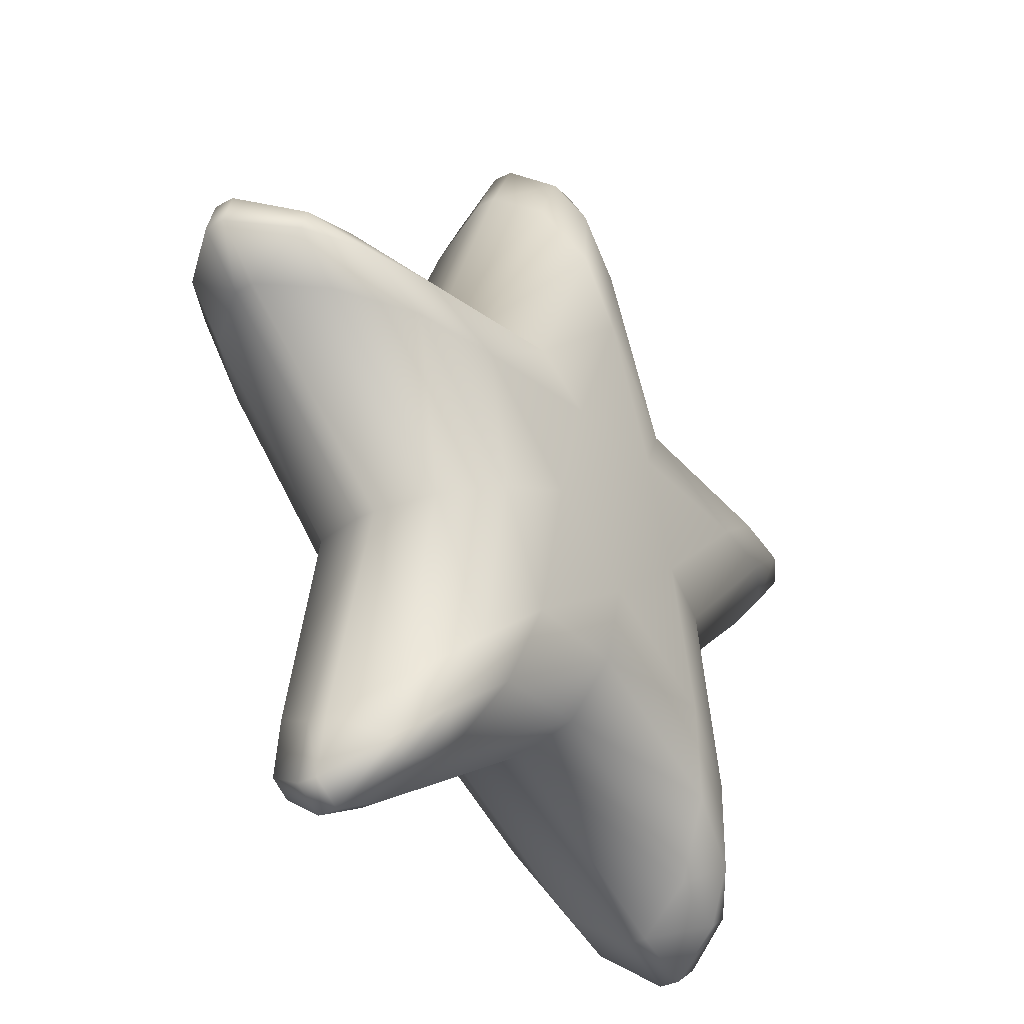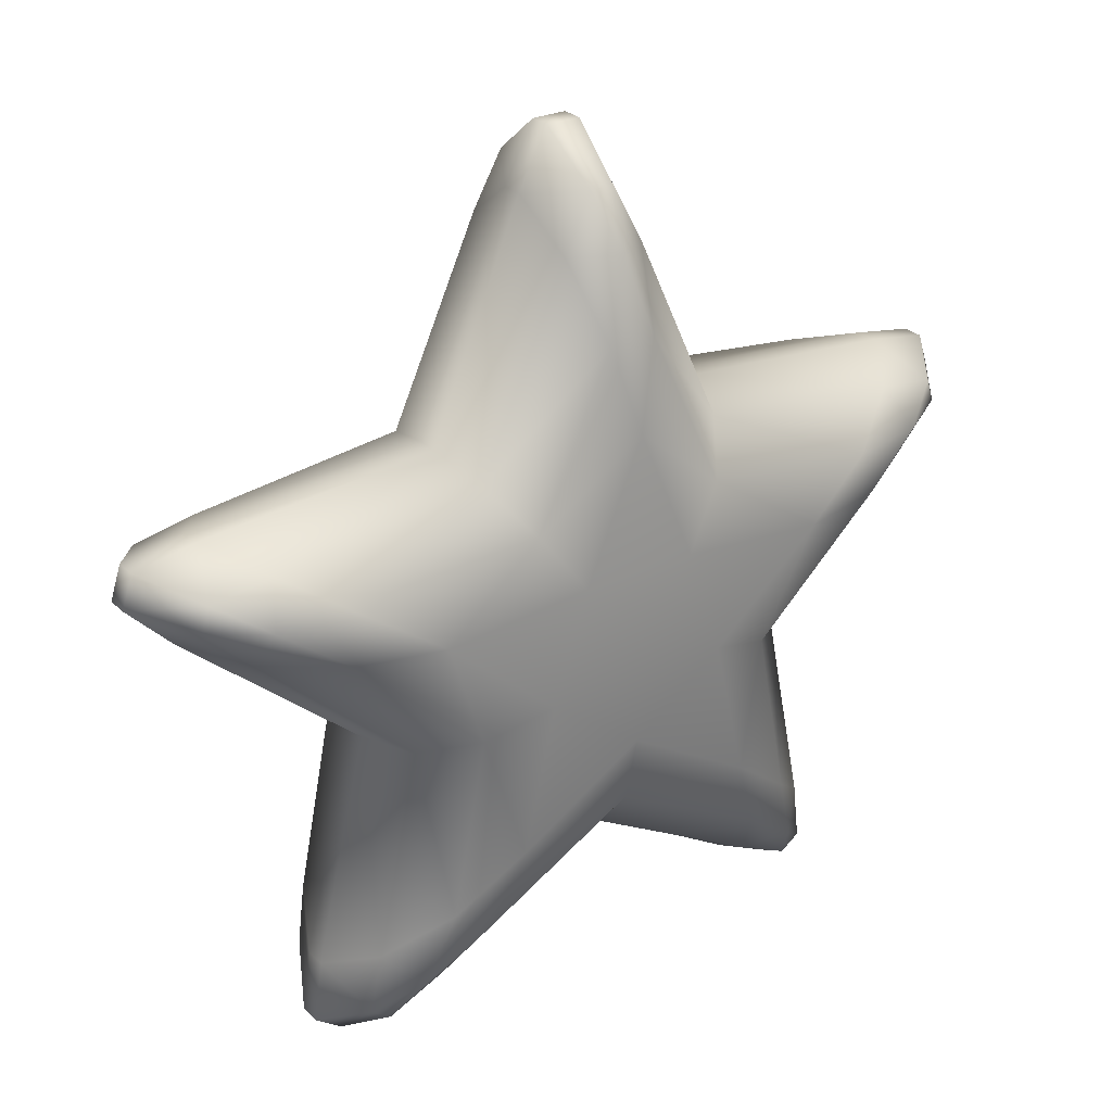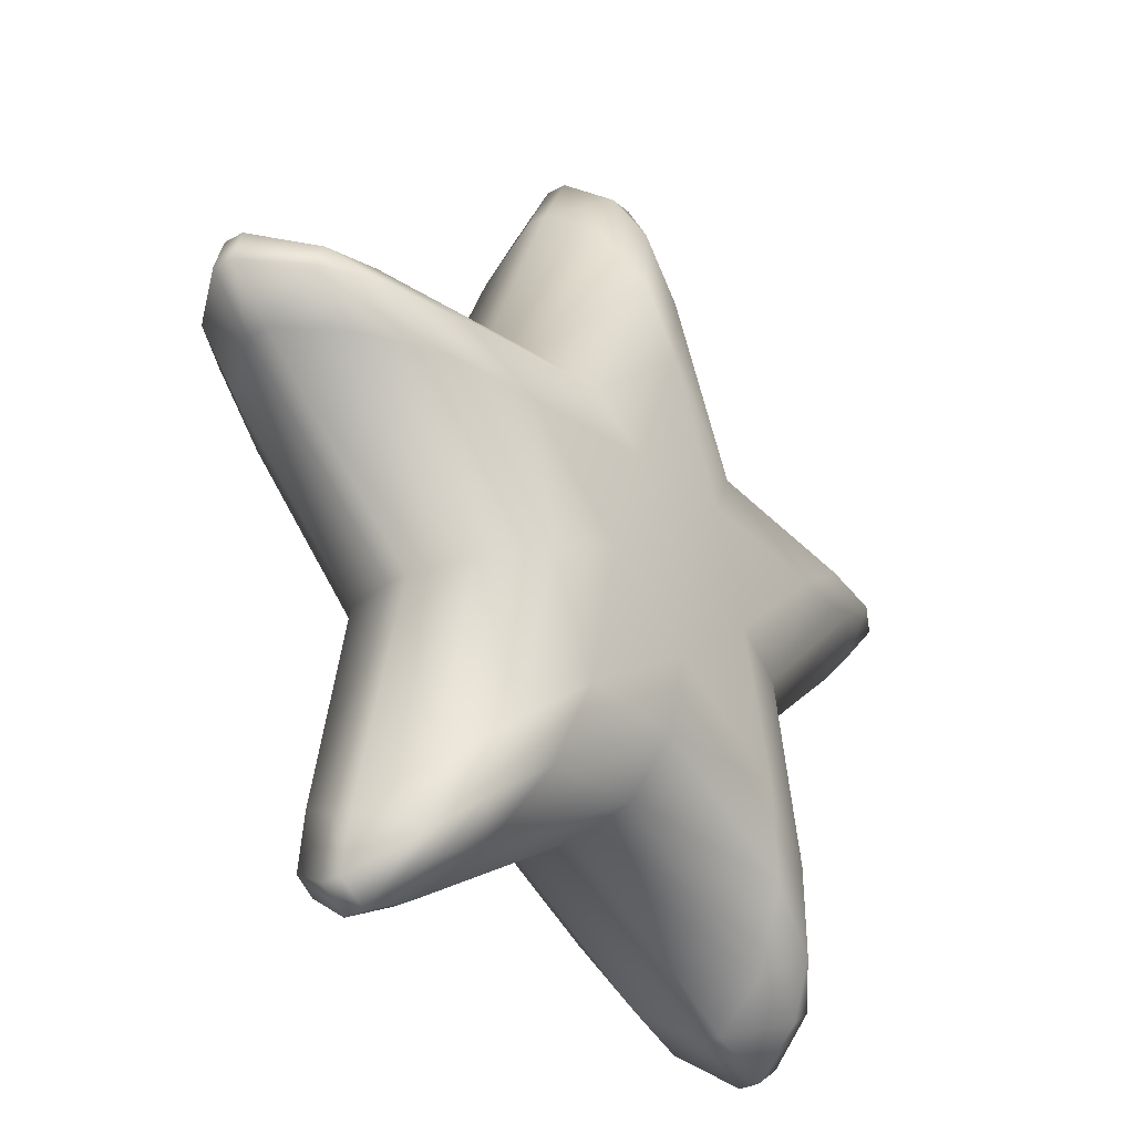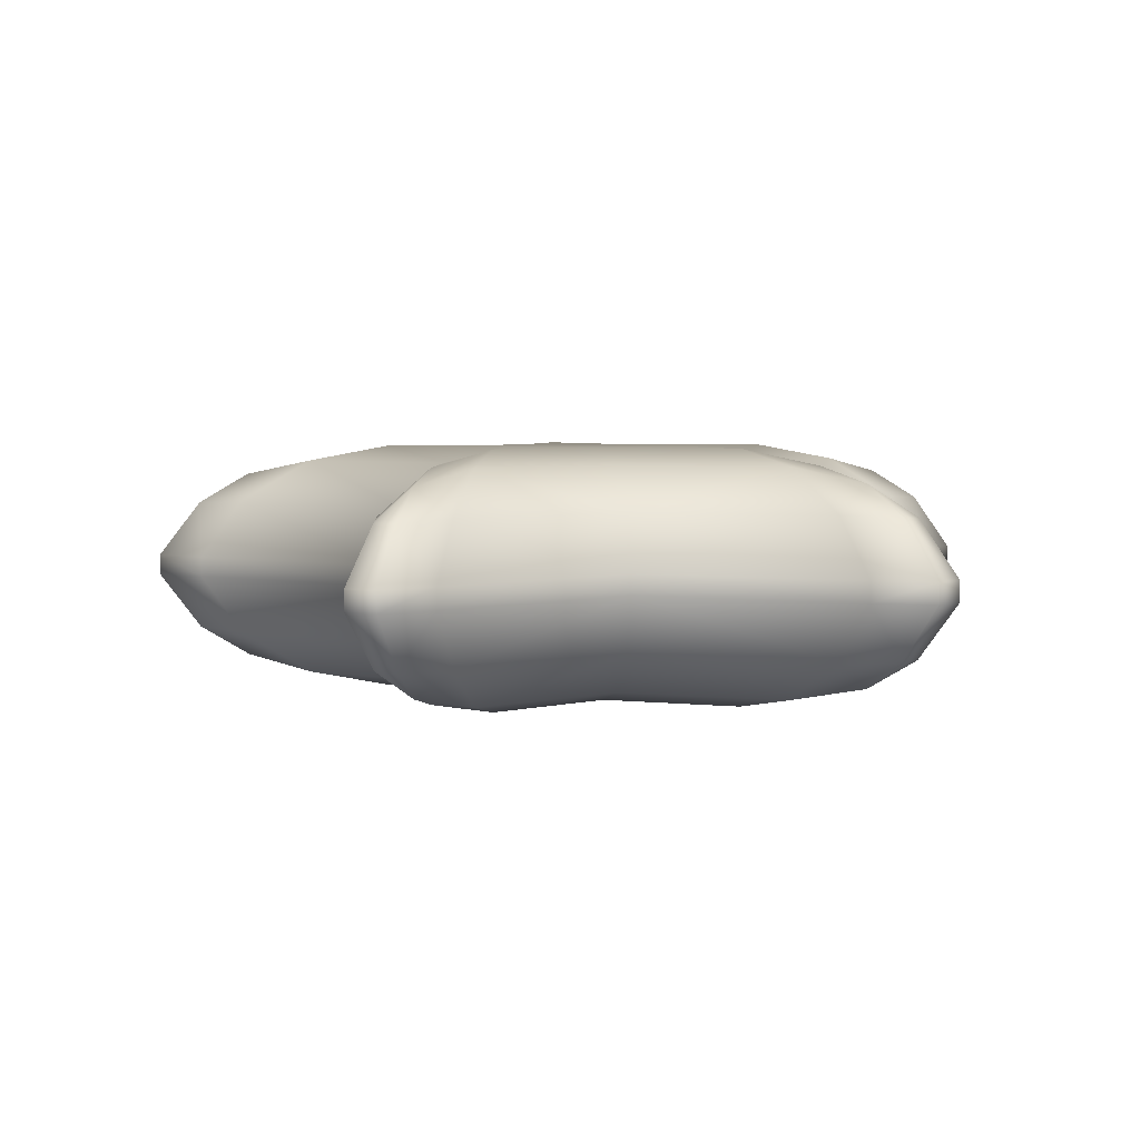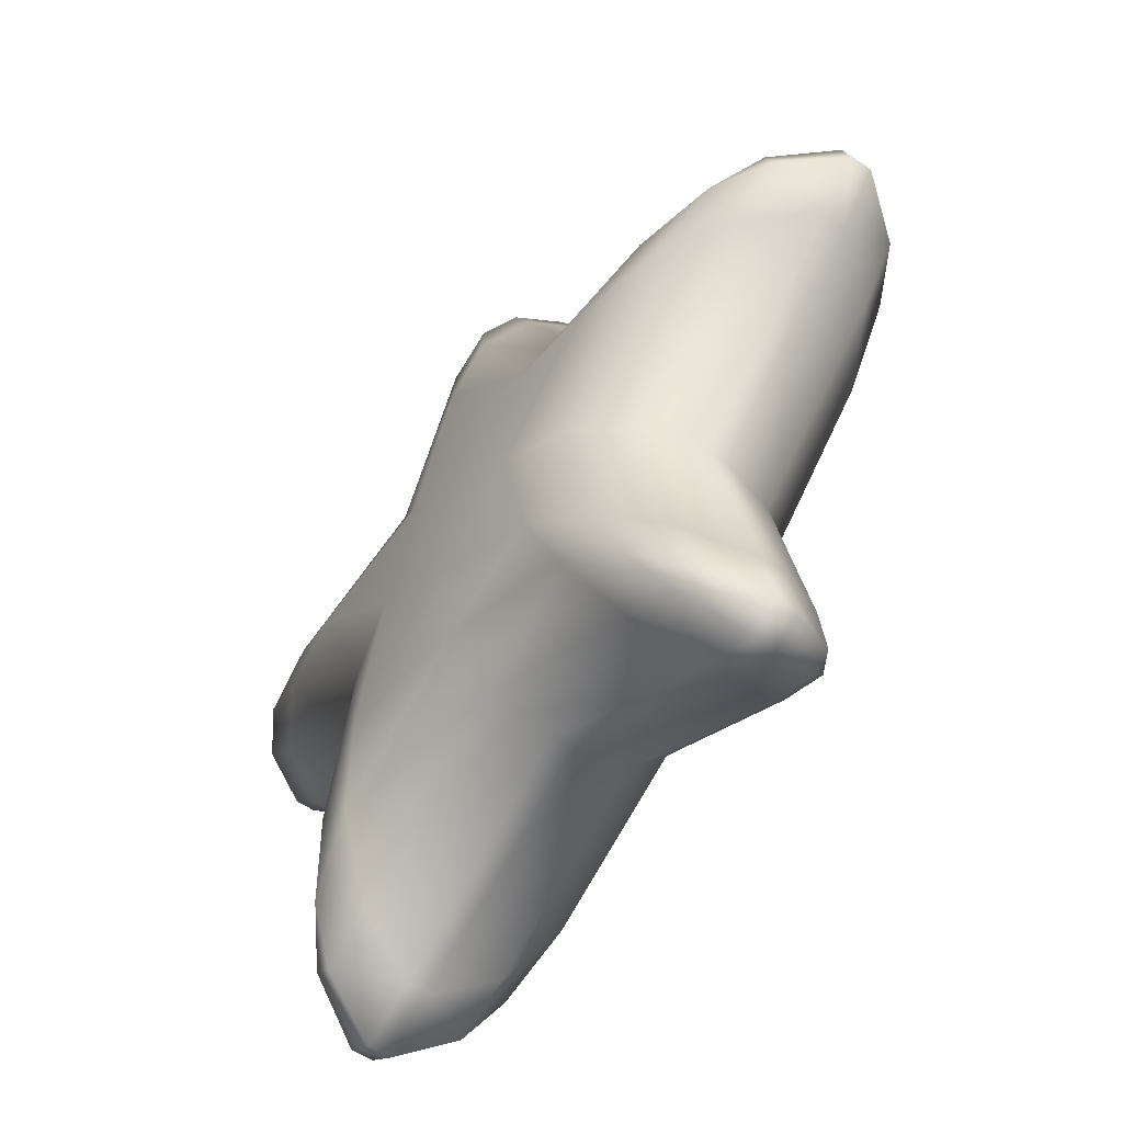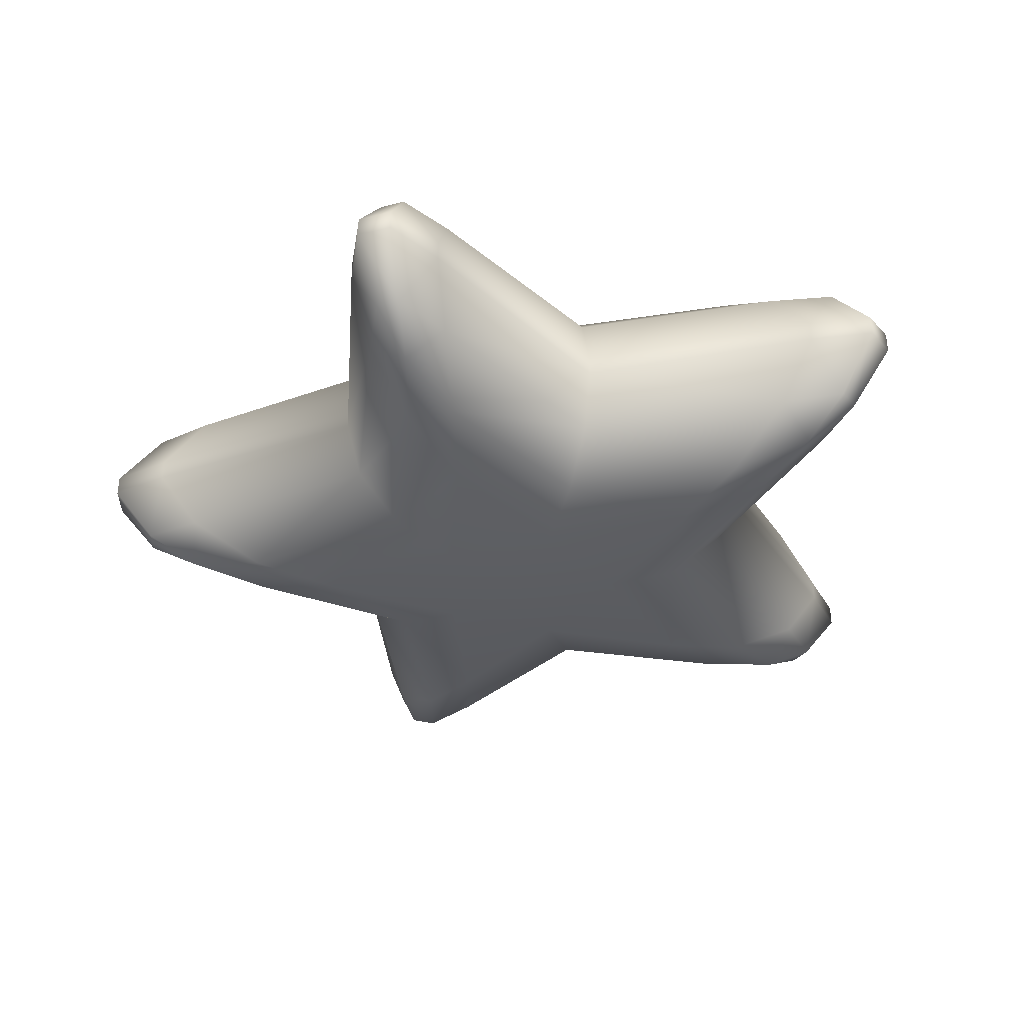
<metadata>
{"format":"obj","ext":"obj","renderer":"f3d","projection":"perspective","resolution":1024,"background":"white","views":[{"elev":-31.4,"azim":-52.8,"up":"+Y"},{"elev":27.7,"azim":-35.3,"up":"+Y"},{"elev":-30.0,"azim":-50.7,"up":"+Y"},{"elev":4.2,"azim":-154.1,"up":"+Z"},{"elev":-56.3,"azim":53.9,"up":"+Y"},{"elev":-36.5,"azim":-17.5,"up":"+Z"}]}
</metadata>
<code>
o 円
v -0.08967 0.7887 -0.02043
v 0.08967 0.7887 -0.02043
v 0 0.4122 -0.25
v -0.03291 0.8962 -0.02043
v -0.07769 0.7082 -0.1351
v -0.02317 0.8123 -0.1302
v 0.07769 0.7082 -0.1351
v 0.03291 0.8962 -0.02043
v 0.02317 0.8123 -0.1302
v -0.04478 0.57 -0.2193
v 0.04478 0.57 -0.2193
v 0 0.7151 -0.1895
v -0.1104 0.152 -0.25
v -0.2679 0.3687 -0.02043
v -0.1891 0.2603 -0.2192
v -0.2468 0.3397 -0.1352
v -0.7224 0.329 -0.02043
v -0.3921 0.1274 -0.25
v -0.7778 0.1584 -0.02043
v -0.6495 0.2927 -0.1351
v -0.8421 0.3082 -0.02043
v -0.7654 0.2731 -0.1302
v -0.556 0.1336 -0.2193
v -0.5283 0.2187 -0.2193
v -0.6801 0.221 -0.1895
v -0.8625 0.2456 -0.02043
v -0.6975 0.145 -0.1351
v -0.7797 0.229 -0.1302
v -0.1787 -0.05805 -0.25
v -0.4334 -0.1408 -0.02043
v -0.306 -0.09944 -0.2192
v -0.3993 -0.1297 -0.1352
v -0.5361 -0.5853 -0.02043
v -0.2423 -0.3335 -0.25
v -0.391 -0.6907 -0.02043
v -0.4791 -0.5273 -0.1351
v -0.5534 -0.7057 -0.02043
v -0.4962 -0.6436 -0.1302
v -0.2988 -0.4875 -0.2193
v -0.3713 -0.4348 -0.2193
v -0.4203 -0.5785 -0.1895
v -0.5001 -0.7443 -0.02043
v -0.3534 -0.6186 -0.1351
v -0.4587 -0.6708 -0.1302
v 0 -0.1879 -0.25
v 0 -0.4557 -0.02043
v 0 -0.3218 -0.2192
v 0 -0.4198 -0.1352
v 0.391 -0.6907 -0.02043
v 0.2423 -0.3335 -0.25
v 0.5361 -0.5853 -0.02043
v 0.3534 -0.6186 -0.1351
v 0.5001 -0.7443 -0.02043
v 0.4587 -0.6708 -0.1302
v 0.3713 -0.4348 -0.2193
v 0.2988 -0.4875 -0.2193
v 0.4203 -0.5785 -0.1895
v 0.5534 -0.7057 -0.02043
v 0.4791 -0.5273 -0.1351
v 0.4962 -0.6436 -0.1302
v 0.1787 -0.05805 -0.25
v 0.4334 -0.1408 -0.02043
v 0.306 -0.09944 -0.2192
v 0.3993 -0.1297 -0.1352
v 0.7778 0.1584 -0.02043
v 0.3921 0.1274 -0.25
v 0.7224 0.329 -0.02043
v 0.6975 0.145 -0.1351
v 0.8625 0.2456 -0.02043
v 0.7797 0.229 -0.1302
v 0.5283 0.2187 -0.2193
v 0.556 0.1336 -0.2193
v 0.6801 0.221 -0.1895
v 0.8421 0.3082 -0.02043
v 0.6495 0.2927 -0.1351
v 0.7654 0.2731 -0.1302
v 0.1104 0.152 -0.25
v 0.2679 0.3687 -0.02043
v 0.1891 0.2603 -0.2192
v 0.2468 0.3397 -0.1352
v -0.08967 0.7887 0.02043
v 0 0.4122 0.25
v 0.08967 0.7887 0.02043
v -0.07769 0.7082 0.1351
v -0.03291 0.8962 0.02043
v -0.02317 0.8123 0.1302
v 0.04478 0.57 0.2193
v -0.04478 0.57 0.2193
v 0 0.7151 0.1895
v 0.03291 0.8962 0.02043
v 0.07769 0.7082 0.1351
v 0.02317 0.8123 0.1302
v -0.2679 0.3687 0.02043
v -0.1104 0.152 0.25
v -0.2468 0.3397 0.1352
v -0.1891 0.2603 0.2192
v -0.7224 0.329 0.02043
v -0.7778 0.1584 0.02043
v -0.3921 0.1274 0.25
v -0.8421 0.3082 0.02043
v -0.6495 0.2927 0.1351
v -0.7654 0.2731 0.1302
v -0.6975 0.145 0.1351
v -0.8625 0.2456 0.02043
v -0.7797 0.229 0.1302
v -0.5283 0.2187 0.2193
v -0.556 0.1336 0.2193
v -0.6801 0.221 0.1895
v -0.4334 -0.1408 0.02043
v -0.1787 -0.05805 0.25
v -0.3993 -0.1297 0.1352
v -0.306 -0.09944 0.2192
v -0.5361 -0.5853 0.02043
v -0.391 -0.6907 0.02043
v -0.2423 -0.3335 0.25
v -0.5534 -0.7057 0.02043
v -0.4791 -0.5273 0.1351
v -0.4962 -0.6436 0.1302
v -0.3534 -0.6186 0.1351
v -0.5001 -0.7443 0.02043
v -0.4587 -0.6708 0.1302
v -0.3713 -0.4348 0.2193
v -0.2988 -0.4875 0.2193
v -0.4203 -0.5785 0.1895
v 0 -0.4557 0.02043
v 0 -0.1879 0.25
v 0 -0.4198 0.1352
v 0 -0.3218 0.2192
v 0.391 -0.6907 0.02043
v 0.5361 -0.5853 0.02043
v 0.2423 -0.3335 0.25
v 0.5001 -0.7443 0.02043
v 0.3534 -0.6186 0.1351
v 0.4587 -0.6708 0.1302
v 0.4791 -0.5273 0.1351
v 0.5534 -0.7057 0.02043
v 0.4962 -0.6436 0.1302
v 0.2988 -0.4875 0.2193
v 0.3713 -0.4348 0.2193
v 0.4203 -0.5785 0.1895
v 0.4334 -0.1408 0.02043
v 0.1787 -0.05805 0.25
v 0.3993 -0.1297 0.1352
v 0.306 -0.09944 0.2192
v 0.7778 0.1584 0.02043
v 0.7224 0.329 0.02043
v 0.3921 0.1274 0.25
v 0.8625 0.2456 0.02043
v 0.6975 0.145 0.1351
v 0.7797 0.229 0.1302
v 0.6495 0.2927 0.1351
v 0.8421 0.3082 0.02043
v 0.7654 0.2731 0.1302
v 0.556 0.1336 0.2193
v 0.5283 0.2187 0.2193
v 0.6801 0.221 0.1895
v 0.2679 0.3687 0.02043
v 0.1104 0.152 0.25
v 0.2468 0.3397 0.1352
v 0.1891 0.2603 0.2192
f 2 157 78
f 13 61 29
f 78 146 67
f 49 125 46
f 30 98 19
f 94 126 158
f 62 130 51
f 33 109 30
f 17 93 14
f 65 141 62
f 46 114 35
f 1 6 5
f 8 6 4
f 2 9 8
f 7 12 9
f 10 11 3
f 5 12 10
f 6 9 12
f 17 22 21
f 20 25 22
f 23 24 18
f 27 25 23
f 19 28 27
f 21 28 26
f 22 25 28
f 33 38 37
f 36 41 38
f 39 40 34
f 43 41 39
f 35 44 43
f 37 44 42
f 38 41 44
f 49 54 53
f 52 57 54
f 55 56 50
f 59 57 55
f 51 60 59
f 53 60 58
f 54 57 60
f 65 70 69
f 68 73 70
f 71 72 66
f 75 73 71
f 67 76 75
f 74 70 76
f 70 73 76
f 81 86 85
f 84 89 86
f 87 88 82
f 91 89 87
f 83 92 91
f 85 92 90
f 86 89 92
f 97 102 101
f 104 102 100
f 98 105 104
f 103 108 105
f 106 107 99
f 101 108 106
f 102 105 108
f 113 118 117
f 120 118 116
f 114 121 120
f 119 124 121
f 122 123 115
f 117 124 122
f 118 121 124
f 129 134 133
f 136 134 132
f 130 137 136
f 135 140 137
f 138 139 131
f 133 140 138
f 134 137 140
f 145 150 149
f 148 153 150
f 146 153 152
f 151 156 153
f 154 155 147
f 149 156 154
f 150 153 156
f 14 5 16
f 16 10 15
f 15 3 13
f 14 20 17
f 16 24 20
f 15 18 24
f 30 27 32
f 32 23 31
f 31 18 29
f 30 36 33
f 32 40 36
f 31 34 40
f 46 43 48
f 48 39 47
f 47 34 45
f 46 52 49
f 48 56 52
f 47 50 56
f 62 59 64
f 64 55 63
f 63 50 61
f 62 68 65
f 64 72 68
f 63 66 72
f 78 75 80
f 80 71 79
f 79 66 77
f 78 7 2
f 80 11 7
f 79 3 11
f 82 96 94
f 88 95 96
f 84 93 95
f 99 96 106
f 106 95 101
f 101 93 97
f 99 112 110
f 107 111 112
f 103 109 111
f 115 112 122
f 122 111 117
f 117 109 113
f 115 128 126
f 123 127 128
f 119 125 127
f 131 128 138
f 138 127 133
f 133 125 129
f 131 144 142
f 139 143 144
f 135 141 143
f 147 144 154
f 154 143 149
f 149 141 145
f 147 160 158
f 155 159 160
f 151 157 159
f 82 160 87
f 87 159 91
f 91 157 83
f 2 90 83
f 8 85 90
f 4 81 85
f 67 152 74
f 74 148 69
f 148 65 69
f 33 116 113
f 37 120 116
f 42 114 120
f 19 104 26
f 26 100 21
f 100 17 21
f 130 58 51
f 136 53 58
f 132 49 53
f 14 81 1
f 2 83 157
f 13 3 77
f 77 66 61
f 61 50 45
f 45 34 29
f 29 18 13
f 13 77 61
f 61 45 29
f 78 157 146
f 49 129 125
f 30 109 98
f 94 99 110
f 110 115 126
f 126 131 142
f 142 147 158
f 158 82 94
f 94 110 126
f 126 142 158
f 62 141 130
f 33 113 109
f 17 97 93
f 65 145 141
f 46 125 114
f 1 4 6
f 8 9 6
f 2 7 9
f 7 11 12
f 10 12 11
f 5 6 12
f 17 20 22
f 20 24 25
f 23 25 24
f 27 28 25
f 19 26 28
f 21 22 28
f 33 36 38
f 36 40 41
f 39 41 40
f 43 44 41
f 35 42 44
f 37 38 44
f 49 52 54
f 52 56 57
f 55 57 56
f 59 60 57
f 51 58 60
f 53 54 60
f 65 68 70
f 68 72 73
f 71 73 72
f 75 76 73
f 67 74 76
f 74 69 70
f 81 84 86
f 84 88 89
f 87 89 88
f 91 92 89
f 83 90 92
f 85 86 92
f 97 100 102
f 104 105 102
f 98 103 105
f 103 107 108
f 106 108 107
f 101 102 108
f 113 116 118
f 120 121 118
f 114 119 121
f 119 123 124
f 122 124 123
f 117 118 124
f 129 132 134
f 136 137 134
f 130 135 137
f 135 139 140
f 138 140 139
f 133 134 140
f 145 148 150
f 148 152 153
f 146 151 153
f 151 155 156
f 154 156 155
f 149 150 156
f 14 1 5
f 16 5 10
f 15 10 3
f 14 16 20
f 16 15 24
f 15 13 18
f 30 19 27
f 32 27 23
f 31 23 18
f 30 32 36
f 32 31 40
f 31 29 34
f 46 35 43
f 48 43 39
f 47 39 34
f 46 48 52
f 48 47 56
f 47 45 50
f 62 51 59
f 64 59 55
f 63 55 50
f 62 64 68
f 64 63 72
f 63 61 66
f 78 67 75
f 80 75 71
f 79 71 66
f 78 80 7
f 80 79 11
f 79 77 3
f 82 88 96
f 88 84 95
f 84 81 93
f 99 94 96
f 106 96 95
f 101 95 93
f 99 107 112
f 107 103 111
f 103 98 109
f 115 110 112
f 122 112 111
f 117 111 109
f 115 123 128
f 123 119 127
f 119 114 125
f 131 126 128
f 138 128 127
f 133 127 125
f 131 139 144
f 139 135 143
f 135 130 141
f 147 142 144
f 154 144 143
f 149 143 141
f 147 155 160
f 155 151 159
f 151 146 157
f 82 158 160
f 87 160 159
f 91 159 157
f 2 8 90
f 8 4 85
f 4 1 81
f 67 146 152
f 74 152 148
f 148 145 65
f 33 37 116
f 37 42 120
f 42 35 114
f 19 98 104
f 26 104 100
f 100 97 17
f 130 136 58
f 136 132 53
f 132 129 49
f 14 93 81

</code>
